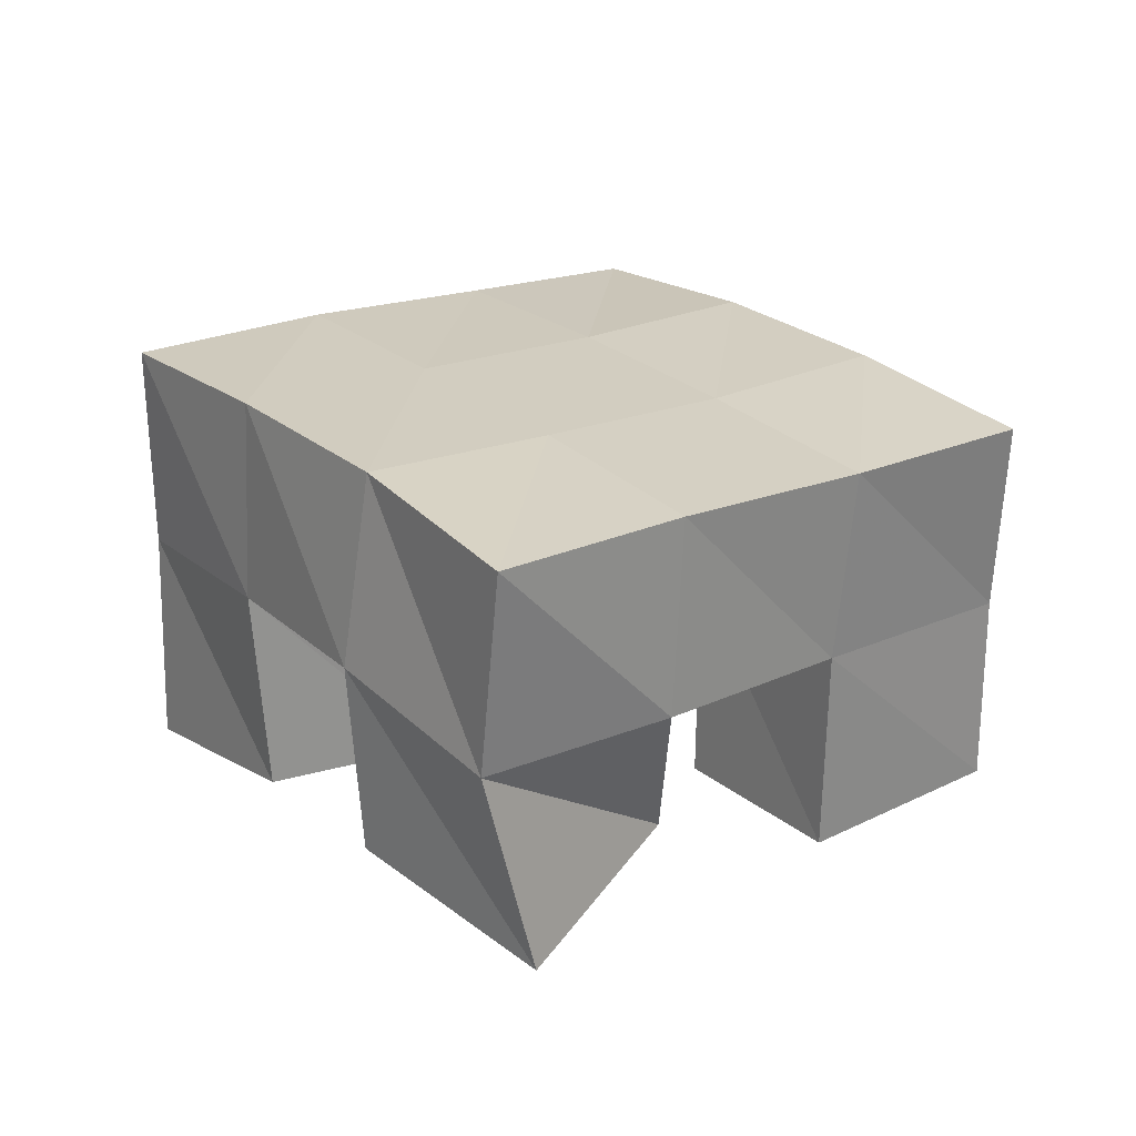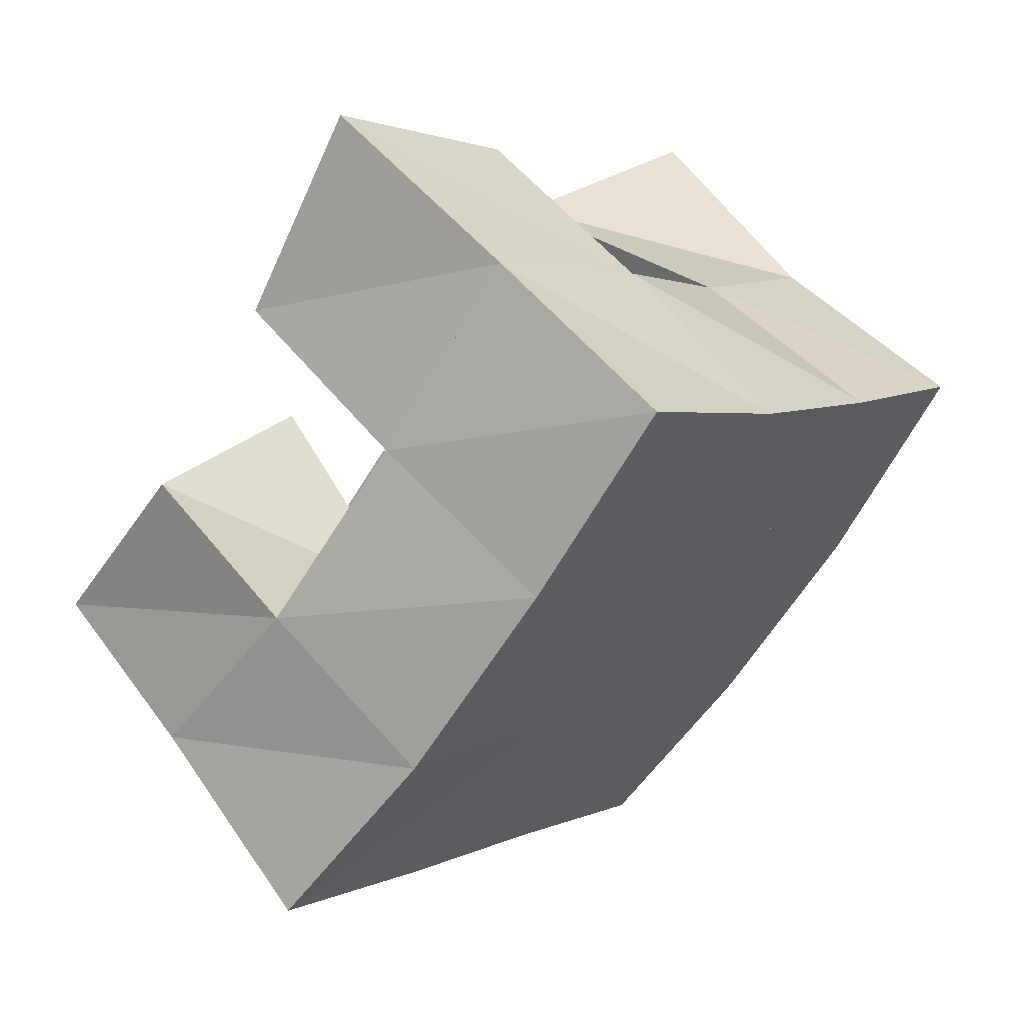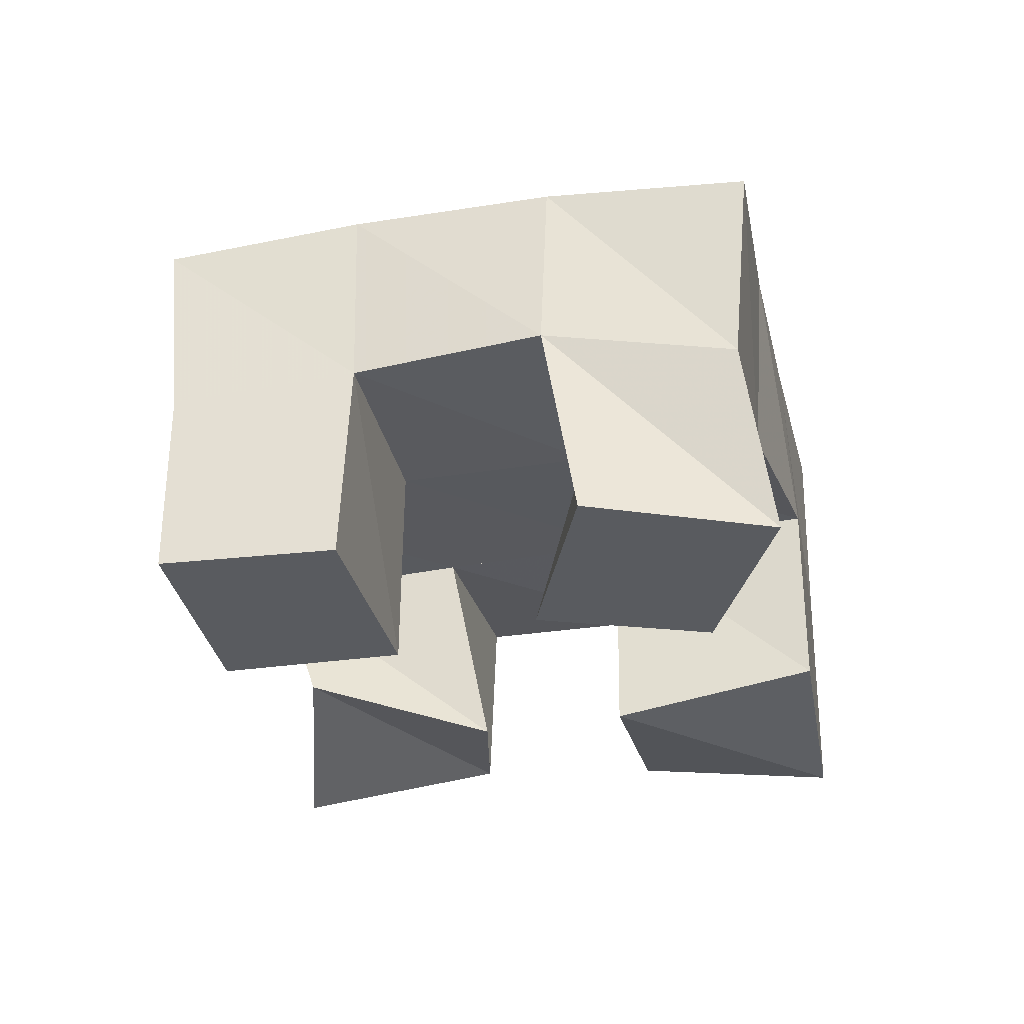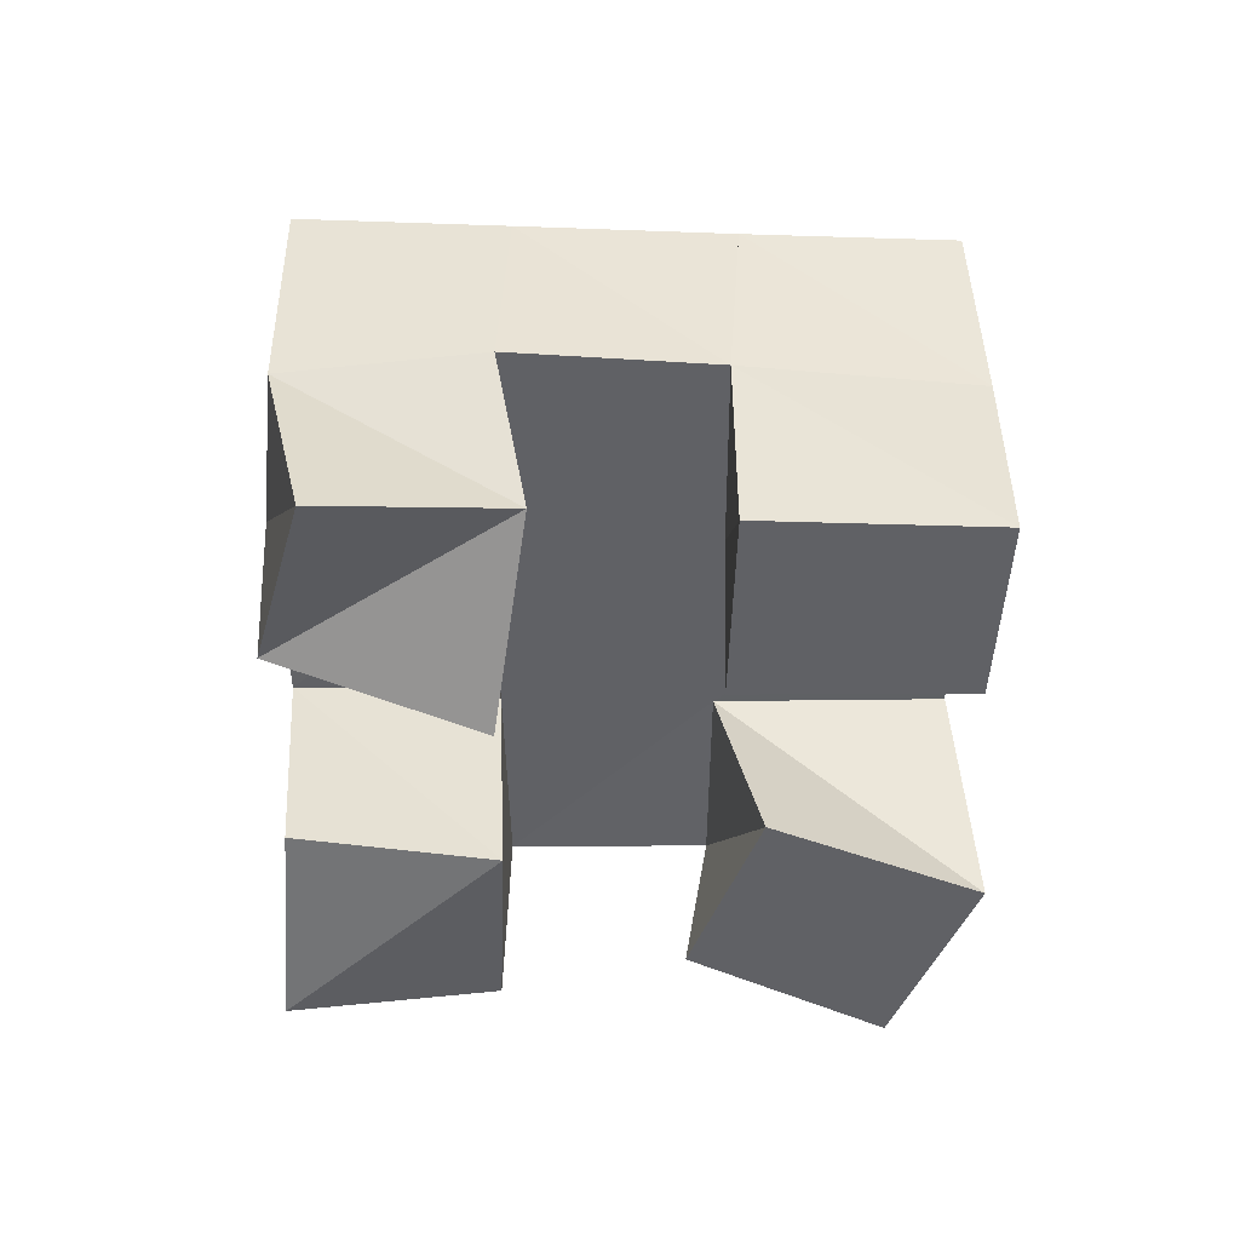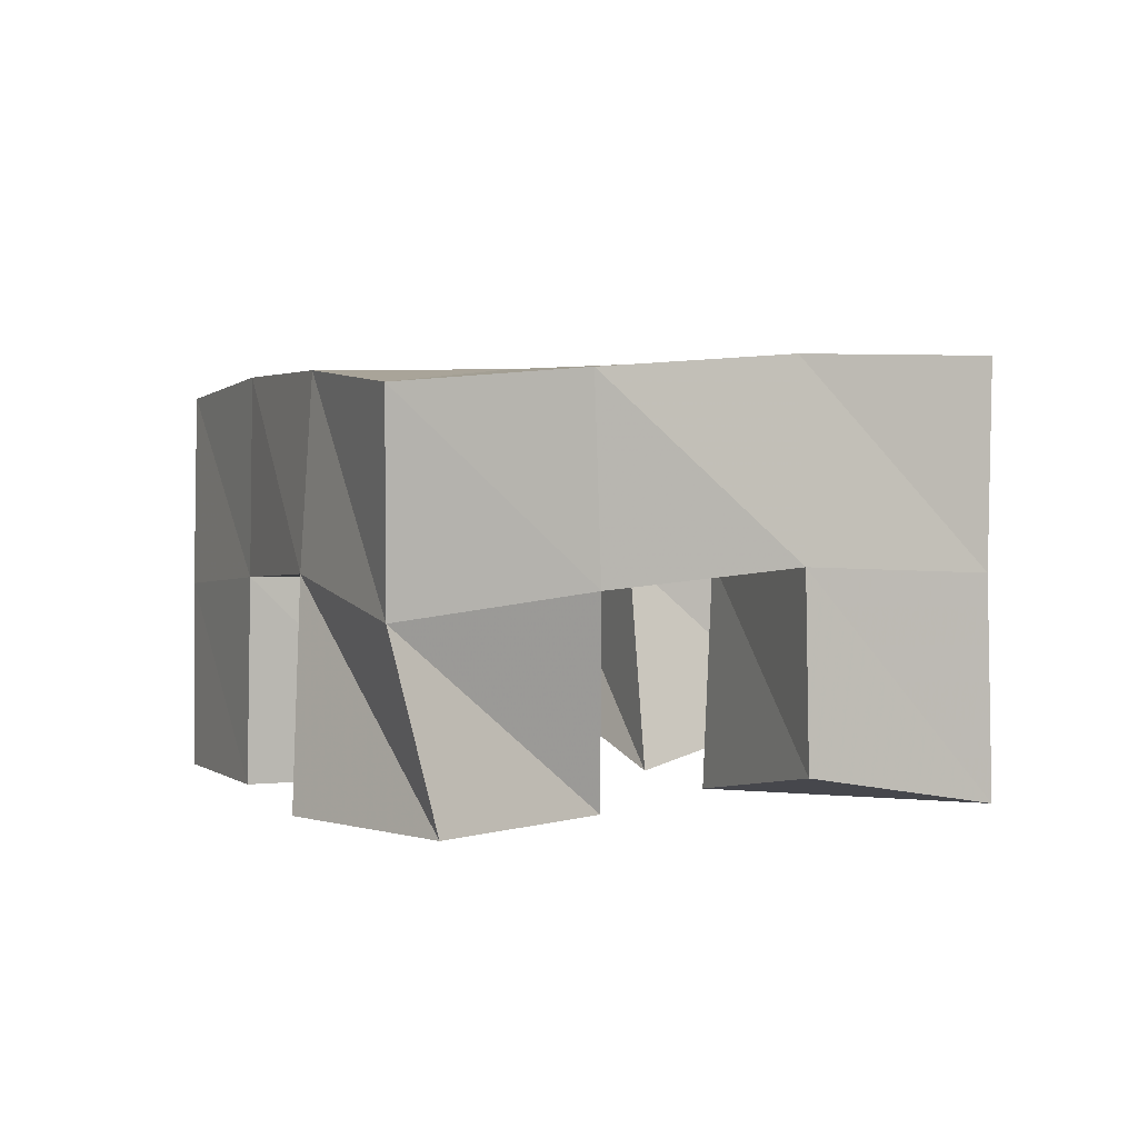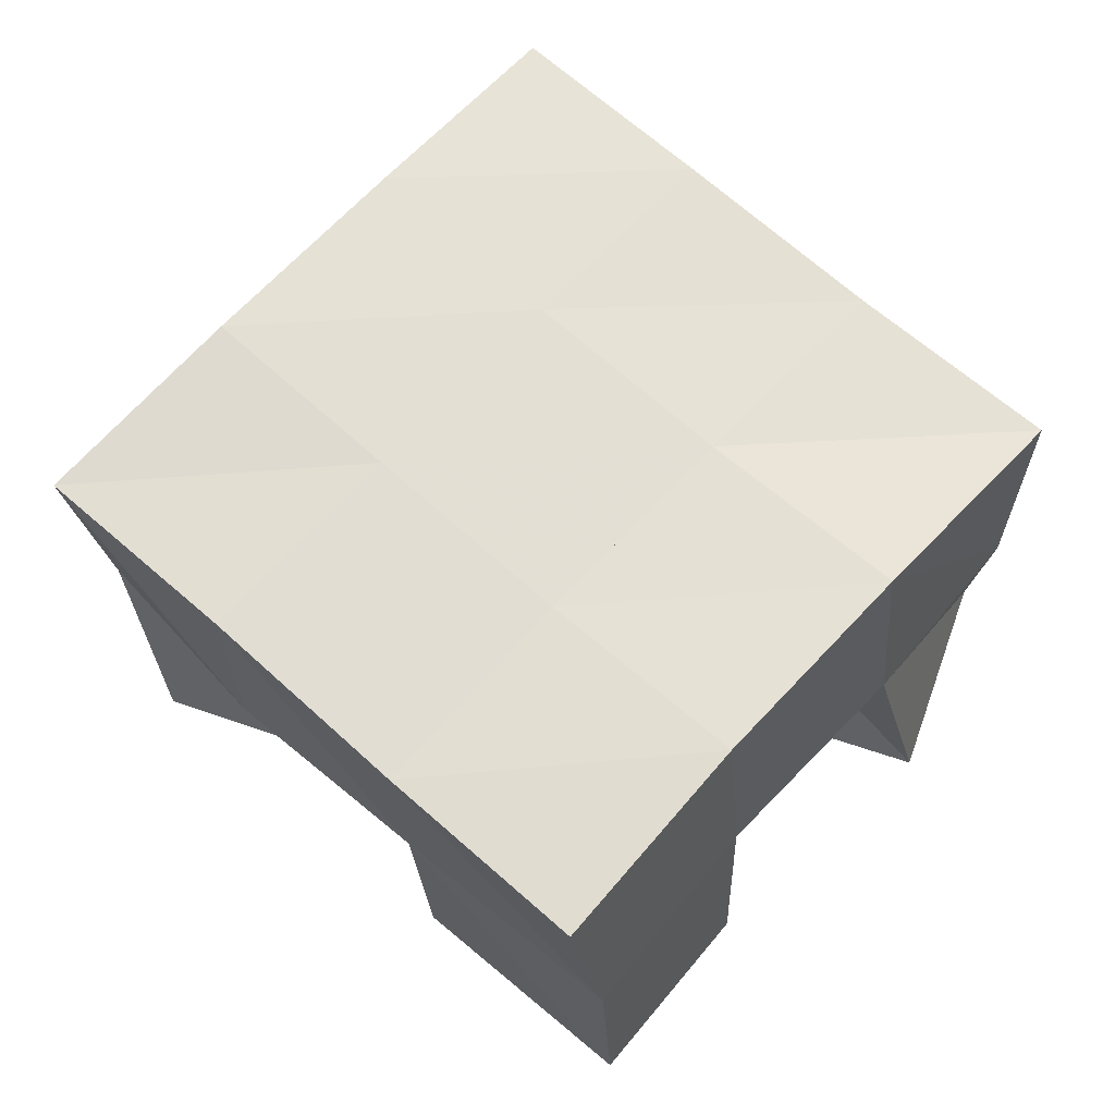
<metadata>
{"format":"obj","ext":"obj","renderer":"f3d","projection":"perspective","resolution":1024,"background":"white","views":[{"elev":25.1,"azim":100.4,"up":"+Y"},{"elev":58.1,"azim":140.7,"up":"+Z"},{"elev":-32.1,"azim":-120.1,"up":"+Y"},{"elev":-49.6,"azim":136.6,"up":"+Y"},{"elev":2.5,"azim":-65.4,"up":"+Y"},{"elev":-27.0,"azim":-177.6,"up":"+Z"}]}
</metadata>
<code>
v 0.4881 0.1 0.1775
v 0.4854 0.1462 0.1662
v 0.5047 0.1005 0.1312
v 0.5147 0.1549 0.1276
v 0.5386 0.1 0.1926
v 0.5233 0.1521 0.1996
v 0.5556 0.1 0.15
v 0.555 0.1535 0.165
v 0.6168 0.1 0.1707
v 0.6244 0.1547 0.1631
v 0.6449 0.1159 0.1299
v 0.6595 0.1528 0.1253
v 0.6615 0.1118 0.1969
v 0.6629 0.16 0.1997
v 0.6865 0.1 0.1511
v 0.6914 0.1514 0.162
v 0.5558 0.1087 0.2369
v 0.5549 0.1569 0.2363
v 0.5904 0.1 0.1973
v 0.5921 0.1563 0.1991
v 0.5939 0.1 0.2693
v 0.5921 0.1546 0.2684
v 0.6264 0.1063 0.2302
v 0.6278 0.158 0.2333
v 0.5502 0.1 0.09089
v 0.5488 0.1521 0.09289
v 0.5782 0.1003 0.05672
v 0.5786 0.1485 0.05692
v 0.5895 0.1 0.1285
v 0.5877 0.1528 0.1282
v 0.6203 0.1 0.09359
v 0.6214 0.1514 0.09266
v 0.481 0.1975 0.1684
v 0.5158 0.2017 0.1304
v 0.5183 0.2015 0.2001
v 0.5527 0.2026 0.1632
v 0.5554 0.2052 0.2341
v 0.5896 0.2053 0.1974
v 0.5918 0.2055 0.2692
v 0.6254 0.2075 0.2318
v 0.5506 0.2016 0.09269
v 0.5872 0.2016 0.1259
v 0.624 0.2042 0.16
v 0.6603 0.2074 0.1934
v 0.5839 0.1974 0.05465
v 0.6209 0.1988 0.08847
v 0.6583 0.2016 0.1234
v 0.6954 0.2027 0.1569
f 1 2 4
f 3 1 4
f 2 6 8
f 4 2 8
f 6 5 7
f 8 6 7
f 5 1 3
f 7 5 3
f 8 7 3
f 4 8 3
f 2 1 5
f 6 2 5
f 9 10 12
f 11 9 12
f 10 14 16
f 12 10 16
f 14 13 15
f 16 14 15
f 13 9 11
f 15 13 11
f 16 15 11
f 12 16 11
f 10 9 13
f 14 10 13
f 17 18 20
f 19 17 20
f 18 22 24
f 20 18 24
f 22 21 23
f 24 22 23
f 21 17 19
f 23 21 19
f 24 23 19
f 20 24 19
f 18 17 21
f 22 18 21
f 25 26 28
f 27 25 28
f 26 30 32
f 28 26 32
f 30 29 31
f 32 30 31
f 29 25 27
f 31 29 27
f 32 31 27
f 28 32 27
f 26 25 29
f 30 26 29
f 2 33 34
f 4 2 34
f 33 35 36
f 34 33 36
f 35 6 8
f 36 35 8
f 6 2 4
f 8 6 4
f 36 8 4
f 34 36 4
f 33 2 6
f 35 33 6
f 6 35 36
f 8 6 36
f 35 37 38
f 36 35 38
f 37 18 20
f 38 37 20
f 18 6 8
f 20 18 8
f 38 20 8
f 36 38 8
f 35 6 18
f 37 35 18
f 18 37 38
f 20 18 38
f 37 39 40
f 38 37 40
f 39 22 24
f 40 39 24
f 22 18 20
f 24 22 20
f 40 24 20
f 38 40 20
f 37 18 22
f 39 37 22
f 4 34 41
f 26 4 41
f 34 36 42
f 41 34 42
f 36 8 30
f 42 36 30
f 8 4 26
f 30 8 26
f 42 30 26
f 41 42 26
f 34 4 8
f 36 34 8
f 8 36 42
f 30 8 42
f 36 38 43
f 42 36 43
f 38 20 10
f 43 38 10
f 20 8 30
f 10 20 30
f 43 10 30
f 42 43 30
f 36 8 20
f 38 36 20
f 20 38 43
f 10 20 43
f 38 40 44
f 43 38 44
f 40 24 14
f 44 40 14
f 24 20 10
f 14 24 10
f 44 14 10
f 43 44 10
f 38 20 24
f 40 38 24
f 26 41 45
f 28 26 45
f 41 42 46
f 45 41 46
f 42 30 32
f 46 42 32
f 30 26 28
f 32 30 28
f 46 32 28
f 45 46 28
f 41 26 30
f 42 41 30
f 30 42 46
f 32 30 46
f 42 43 47
f 46 42 47
f 43 10 12
f 47 43 12
f 10 30 32
f 12 10 32
f 47 12 32
f 46 47 32
f 42 30 10
f 43 42 10
f 10 43 47
f 12 10 47
f 43 44 48
f 47 43 48
f 44 14 16
f 48 44 16
f 14 10 12
f 16 14 12
f 48 16 12
f 47 48 12
f 43 10 14
f 44 43 14

</code>
